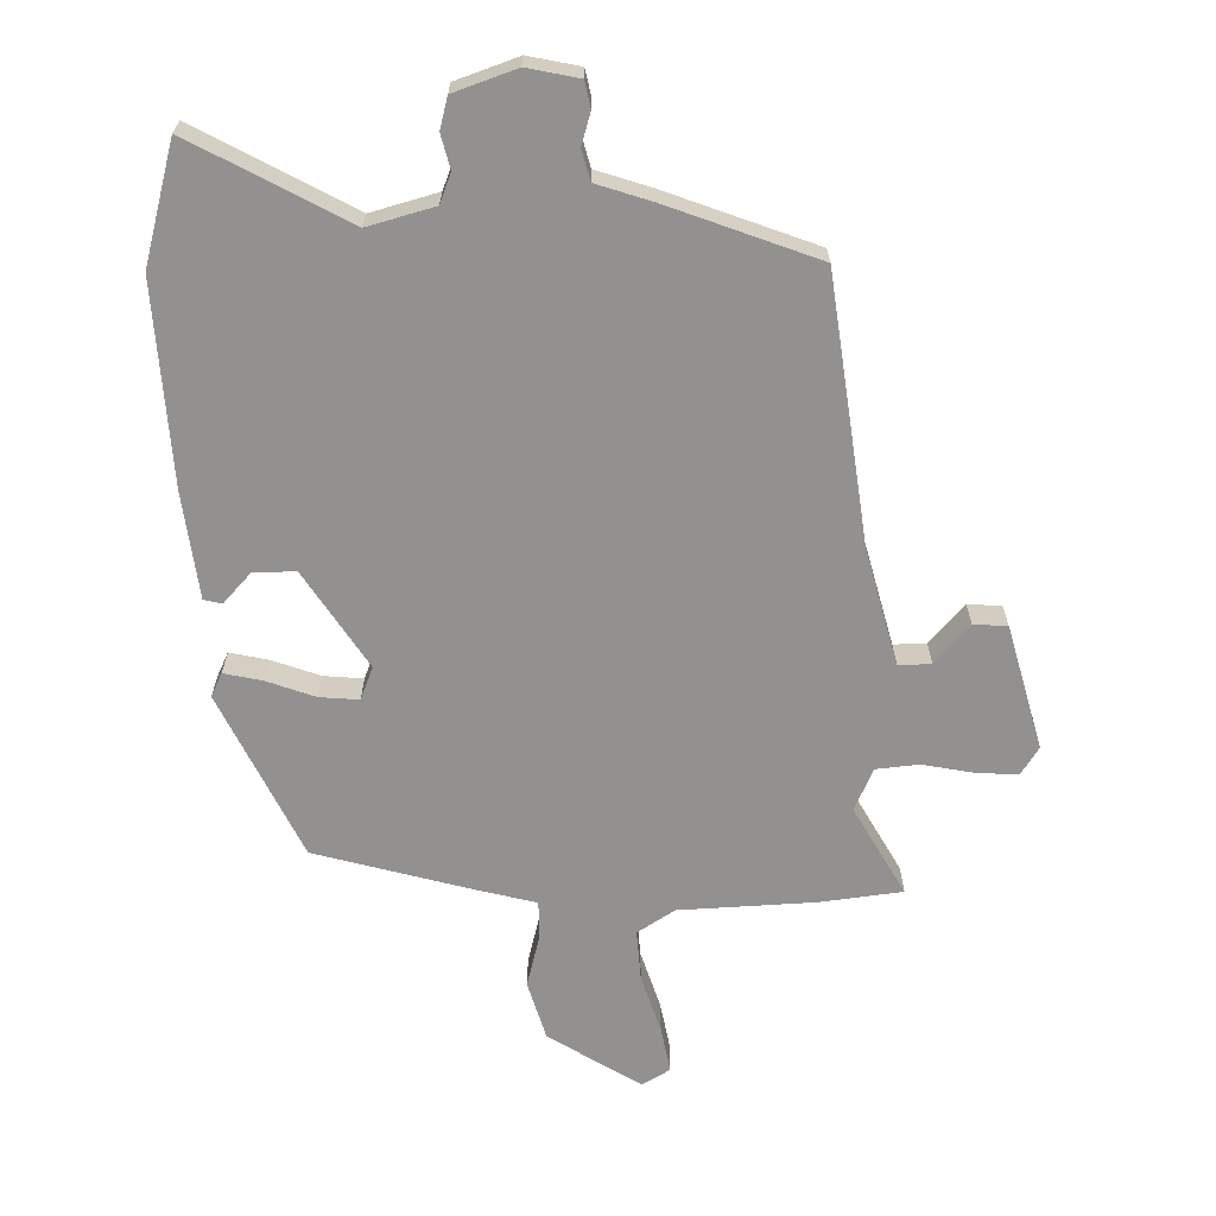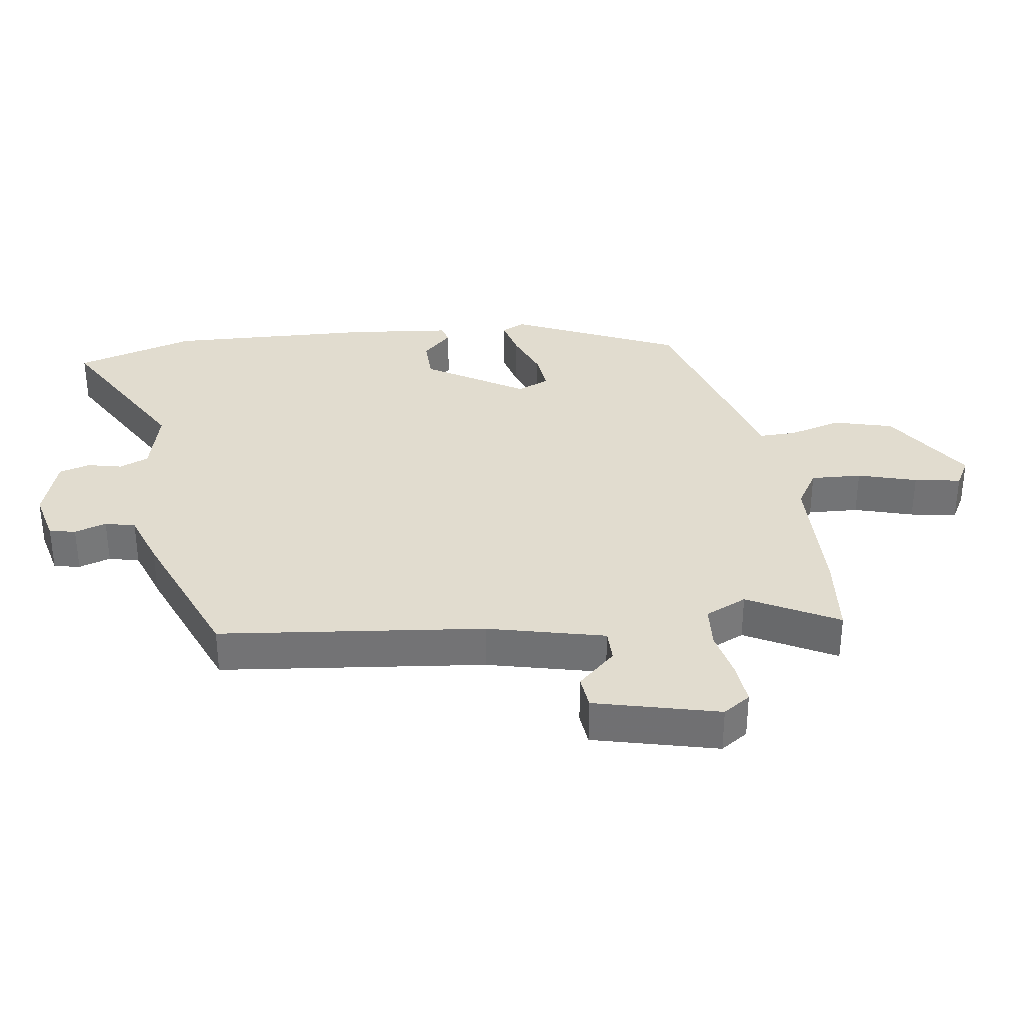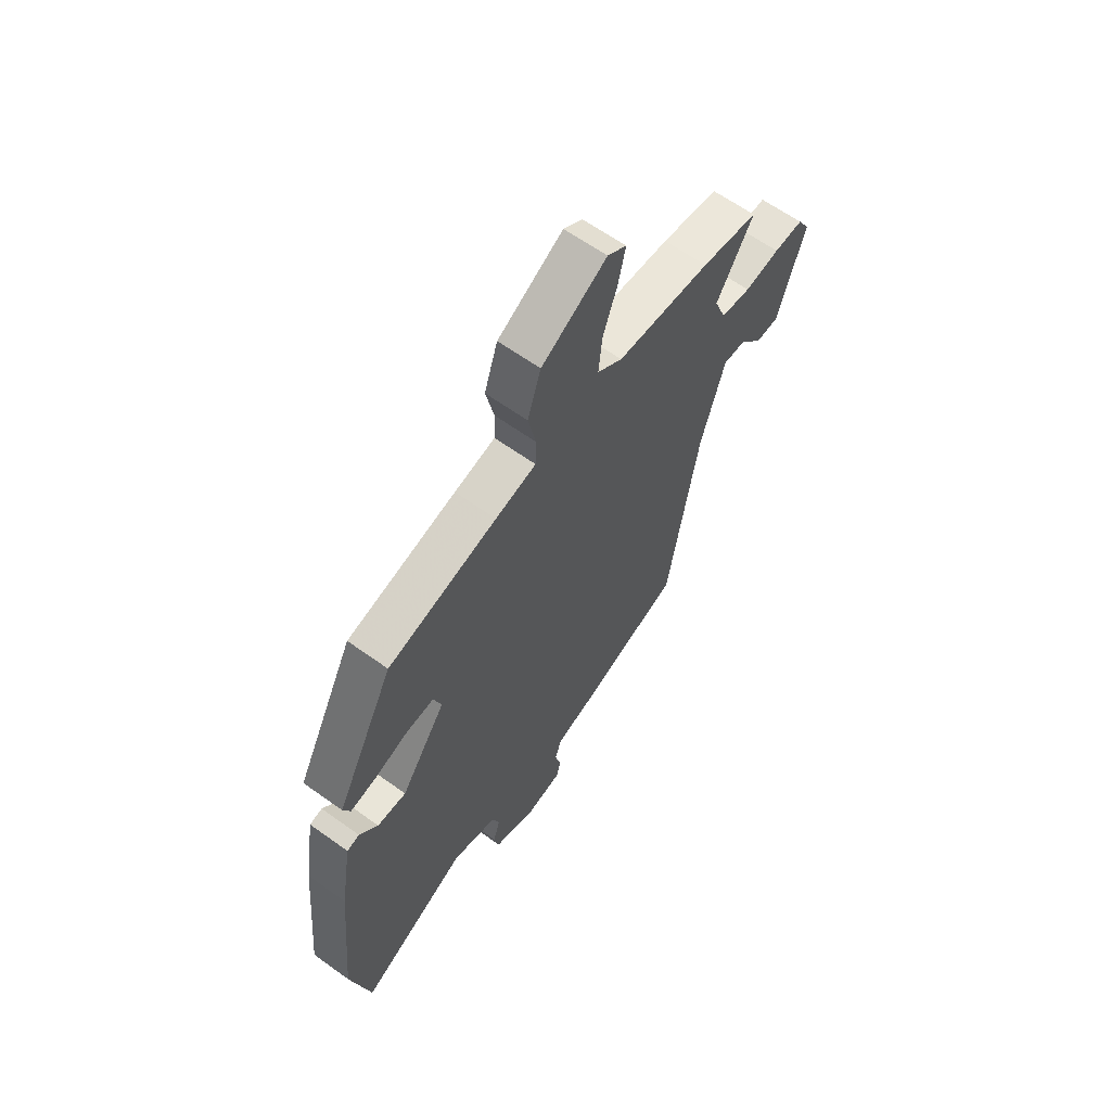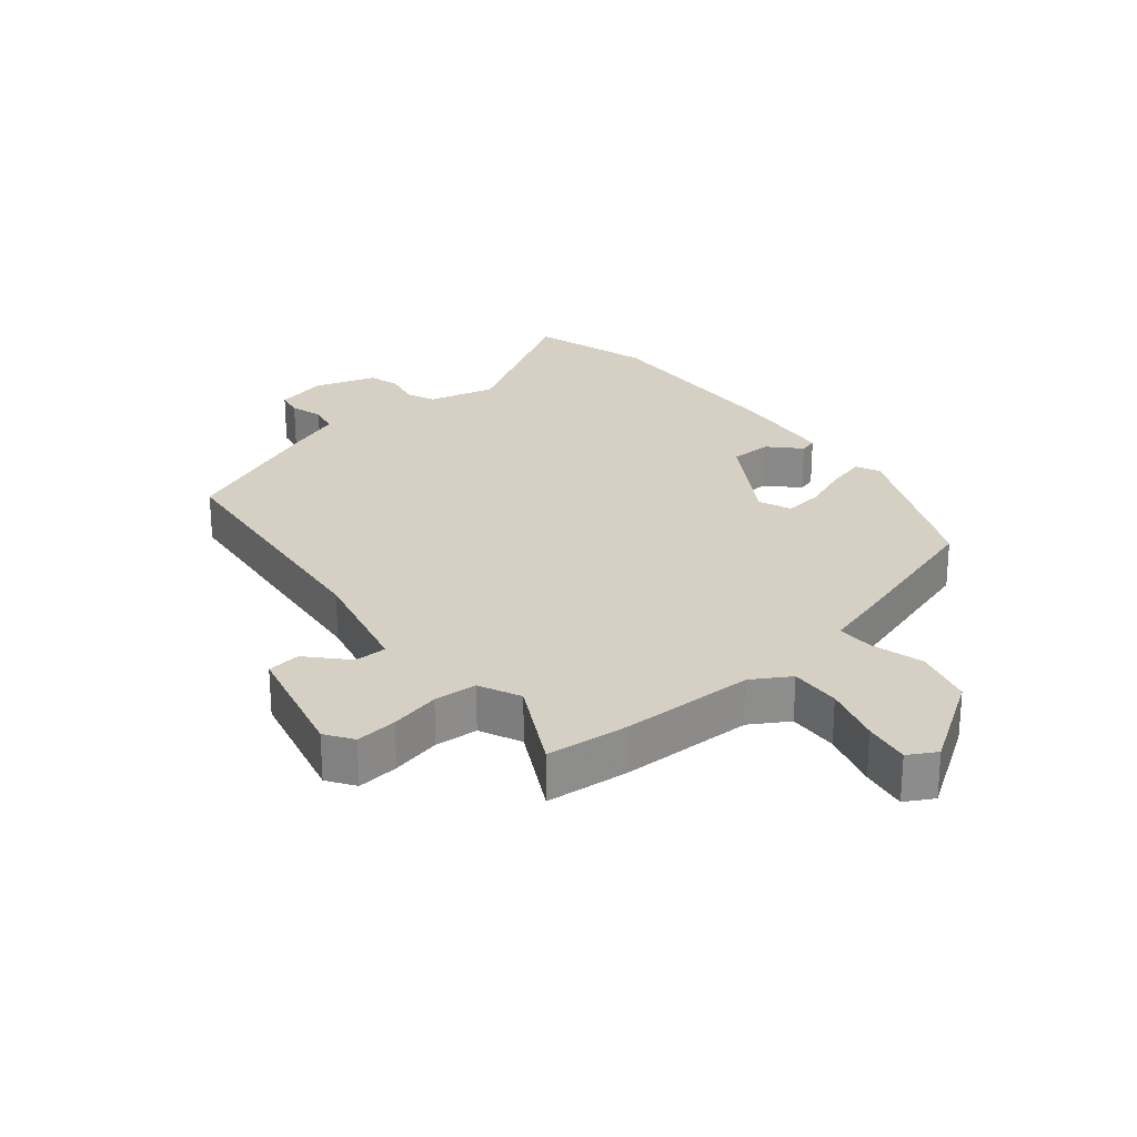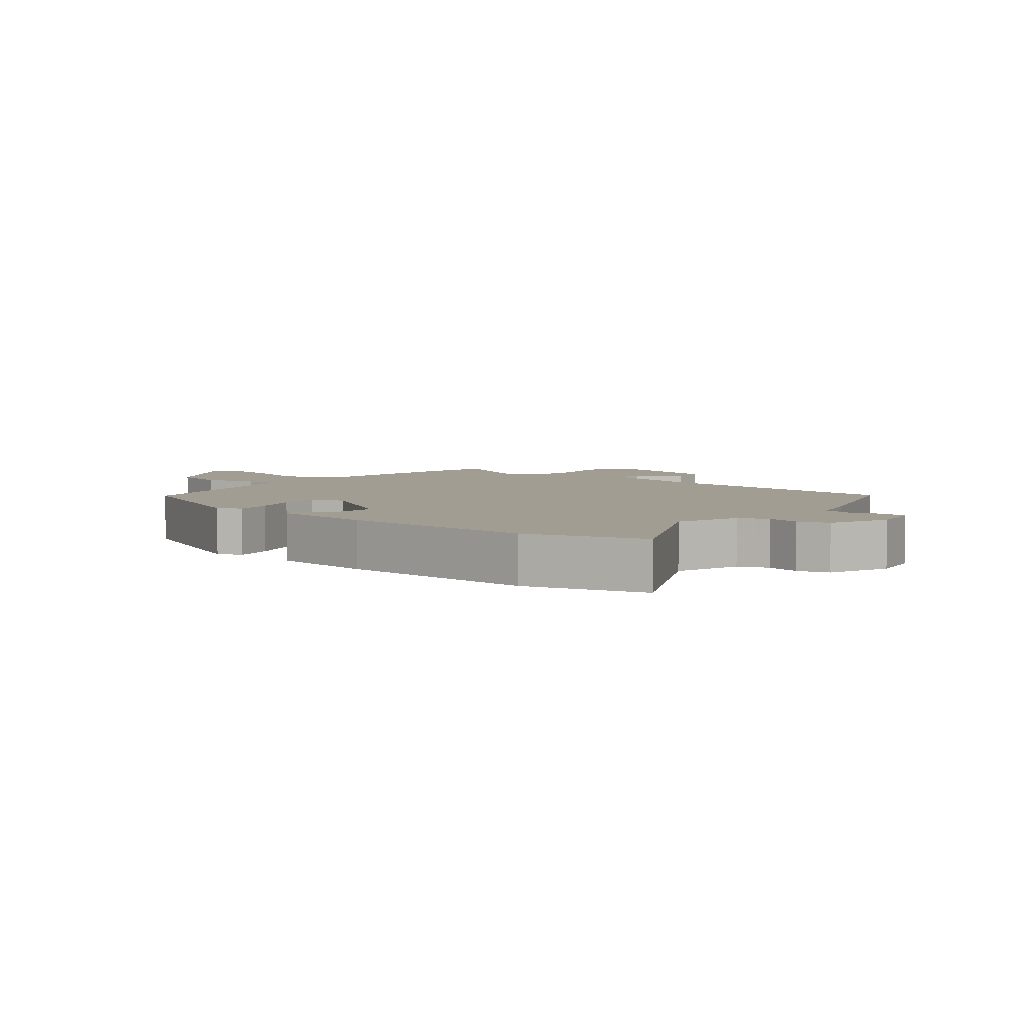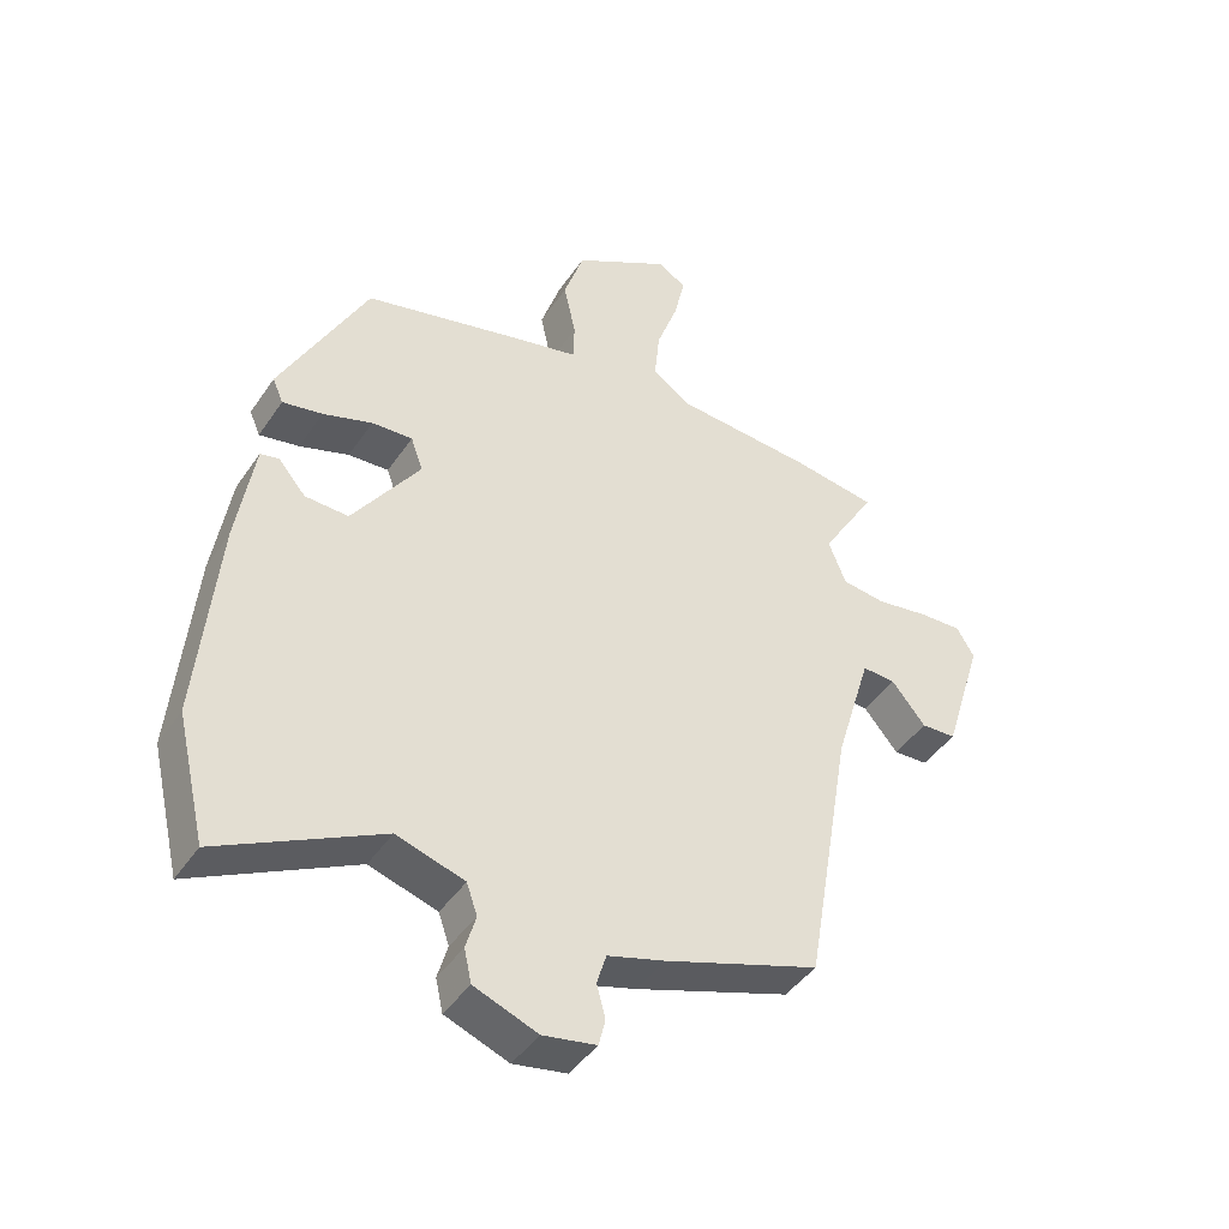
<metadata>
{"format":"obj","ext":"obj","renderer":"f3d","projection":"perspective","resolution":1024,"background":"white","views":[{"elev":-66.1,"azim":179.0,"up":"+Y"},{"elev":34.2,"azim":-101.4,"up":"+Y"},{"elev":62.7,"azim":126.1,"up":"+Z"},{"elev":26.0,"azim":-43.0,"up":"+Y"},{"elev":4.6,"azim":127.8,"up":"+Y"},{"elev":-43.4,"azim":148.5,"up":"+Z"}]}
</metadata>
<code>
v -0.544 0.07 0.493
v -0.418 0.07 0.513
v -0.21 0.07 0.53
v -0.154 0.07 0.569
v -0.162 0.07 0.647
v -0.194 0.07 0.736
v -0.21 0.07 0.807
v -0.168 0.07 0.834
v -0.023 0.07 0.751
v 0.007 0.07 0.661
v -0.011 0.07 0.579
v -0.009 0.07 0.521
v 0.082 0.07 0.501
v 0.326 0.07 0.443
v 0.456 0.07 0.194
v 0.44 0.07 0.157
v 0.38 0.07 0.168
v 0.306 0.07 0.192
v 0.245 0.07 0.195
v 0.227 0.07 0.144
v 0.328 0.07 -0.001
v 0.393 0.07 0.002
v 0.434 0.07 0.05
v 0.462 0.07 0.044
v 0.488 0.07 -0.117
v 0.517 0.07 -0.428
v 0.473 0.07 -0.615
v 0.23 0.07 -0.493
v 0.128 0.07 -0.525
v 0.112 0.07 -0.571
v 0.127 0.07 -0.623
v 0.116 0.07 -0.672
v 0.021 0.07 -0.709
v -0.059 0.07 -0.695
v -0.069 0.07 -0.655
v -0.056 0.07 -0.605
v -0.07 0.07 -0.559
v -0.156 0.07 -0.534
v -0.388 0.07 -0.456
v -0.457 0.07 -0.05
v -0.511 0.07 0.128
v -0.561 0.07 0.125
v -0.612 0.07 0.063
v -0.664 0.07 0.065
v -0.723 0.07 0.254
v -0.697 0.07 0.298
v -0.632 0.07 0.296
v -0.554 0.07 0.284
v -0.488 0.07 0.293
v -0.462 0.07 0.359
v -0.544 0 0.493
v -0.418 0 0.513
v -0.21 0 0.53
v -0.154 0 0.569
v -0.162 0 0.647
v -0.194 0 0.736
v -0.21 0 0.807
v -0.168 0 0.834
v -0.023 0 0.751
v 0.007 0 0.661
v -0.011 0 0.579
v -0.009 0 0.521
v 0.082 0 0.501
v 0.326 0 0.443
v 0.456 0 0.194
v 0.44 0 0.157
v 0.38 0 0.168
v 0.306 0 0.192
v 0.245 0 0.195
v 0.227 0 0.144
v 0.328 0 -0.001
v 0.393 0 0.002
v 0.434 0 0.05
v 0.462 0 0.044
v 0.488 0 -0.117
v 0.517 0 -0.428
v 0.473 0 -0.615
v 0.23 0 -0.493
v 0.128 0 -0.525
v 0.112 0 -0.571
v 0.127 0 -0.623
v 0.116 0 -0.672
v 0.021 0 -0.709
v -0.059 0 -0.695
v -0.069 0 -0.655
v -0.056 0 -0.605
v -0.07 0 -0.559
v -0.156 0 -0.534
v -0.388 0 -0.456
v -0.457 0 -0.05
v -0.511 0 0.128
v -0.561 0 0.125
v -0.612 0 0.063
v -0.664 0 0.065
v -0.723 0 0.254
v -0.697 0 0.298
v -0.632 0 0.296
v -0.554 0 0.284
v -0.488 0 0.293
v -0.462 0 0.359
f 45 46 47 48
f 45 48 49
f 42 43 44 45
f 41 42 45 49
f 40 41 49 50
f 37 38 39 40
f 33 34 35 36
f 33 36 37
f 30 31 32 33
f 29 30 33 37
f 28 29 37 40
f 22 23 24 25
f 21 22 25 26
f 20 21 26 27
f 15 16 17 18
f 15 18 19
f 12 13 14 15
f 12 15 19
f 8 9 10 11
f 8 11 12
f 5 6 7 8
f 4 5 8 12
f 3 4 12 19
f 50 1 2 3
f 20 27 28 40
f 20 40 50
f 3 19 20 50
f 98 97 96 95
f 99 98 95
f 95 94 93 92
f 99 95 92 91
f 100 99 91 90
f 90 89 88 87
f 86 85 84 83
f 87 86 83
f 83 82 81 80
f 87 83 80 79
f 90 87 79 78
f 75 74 73 72
f 76 75 72 71
f 77 76 71 70
f 68 67 66 65
f 69 68 65
f 65 64 63 62
f 69 65 62
f 61 60 59 58
f 62 61 58
f 58 57 56 55
f 62 58 55 54
f 69 62 54 53
f 53 52 51 100
f 90 78 77 70
f 100 90 70
f 100 70 69 53
f 1 51 52 2
f 2 52 53 3
f 3 53 54 4
f 4 54 55 5
f 5 55 56 6
f 6 56 57 7
f 7 57 58 8
f 8 58 59 9
f 9 59 60 10
f 10 60 61 11
f 11 61 62 12
f 12 62 63 13
f 13 63 64 14
f 14 64 65 15
f 15 65 66 16
f 16 66 67 17
f 17 67 68 18
f 18 68 69 19
f 19 69 70 20
f 20 70 71 21
f 21 71 72 22
f 22 72 73 23
f 23 73 74 24
f 24 74 75 25
f 25 75 76 26
f 26 76 77 27
f 27 77 78 28
f 28 78 79 29
f 29 79 80 30
f 30 80 81 31
f 31 81 82 32
f 32 82 83 33
f 33 83 84 34
f 34 84 85 35
f 35 85 86 36
f 36 86 87 37
f 37 87 88 38
f 38 88 89 39
f 39 89 90 40
f 40 90 91 41
f 41 91 92 42
f 42 92 93 43
f 43 93 94 44
f 44 94 95 45
f 45 95 96 46
f 46 96 97 47
f 47 97 98 48
f 48 98 99 49
f 49 99 100 50
f 50 100 51 1

</code>
